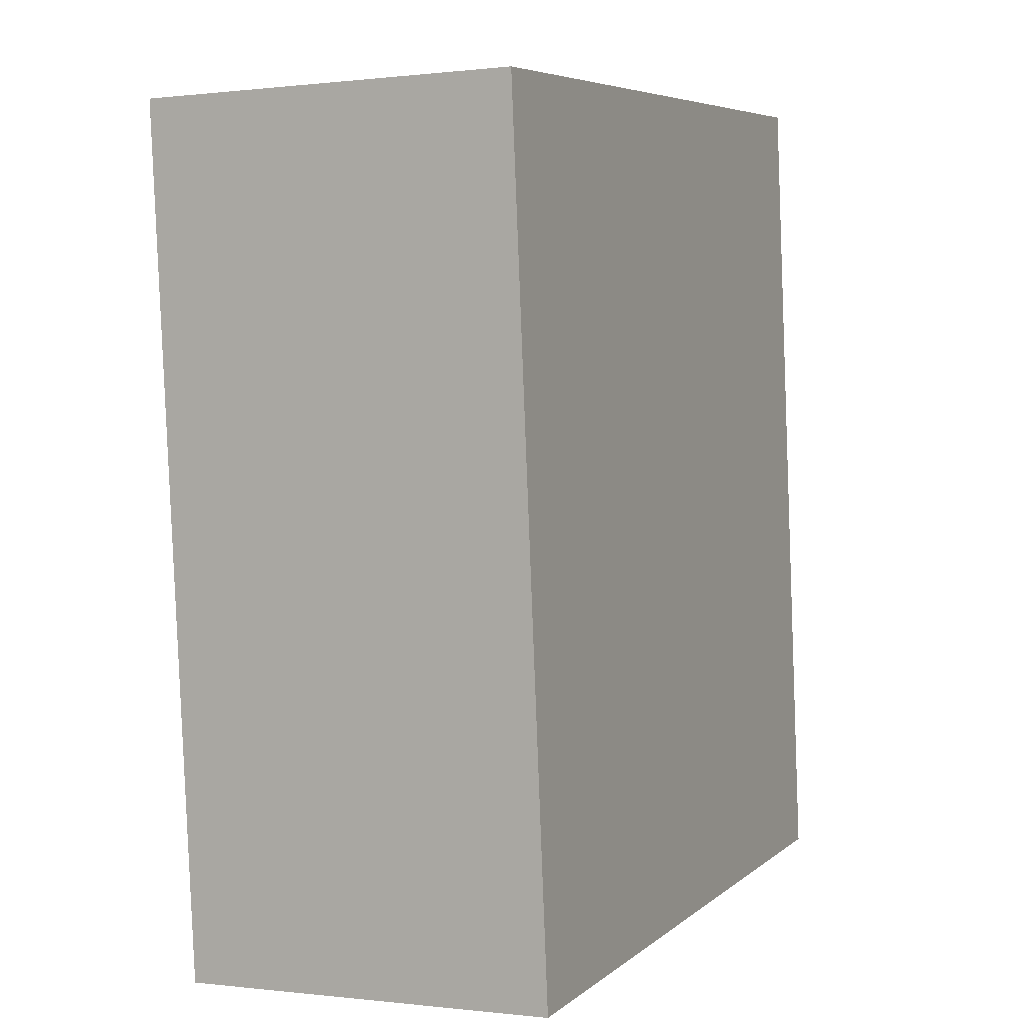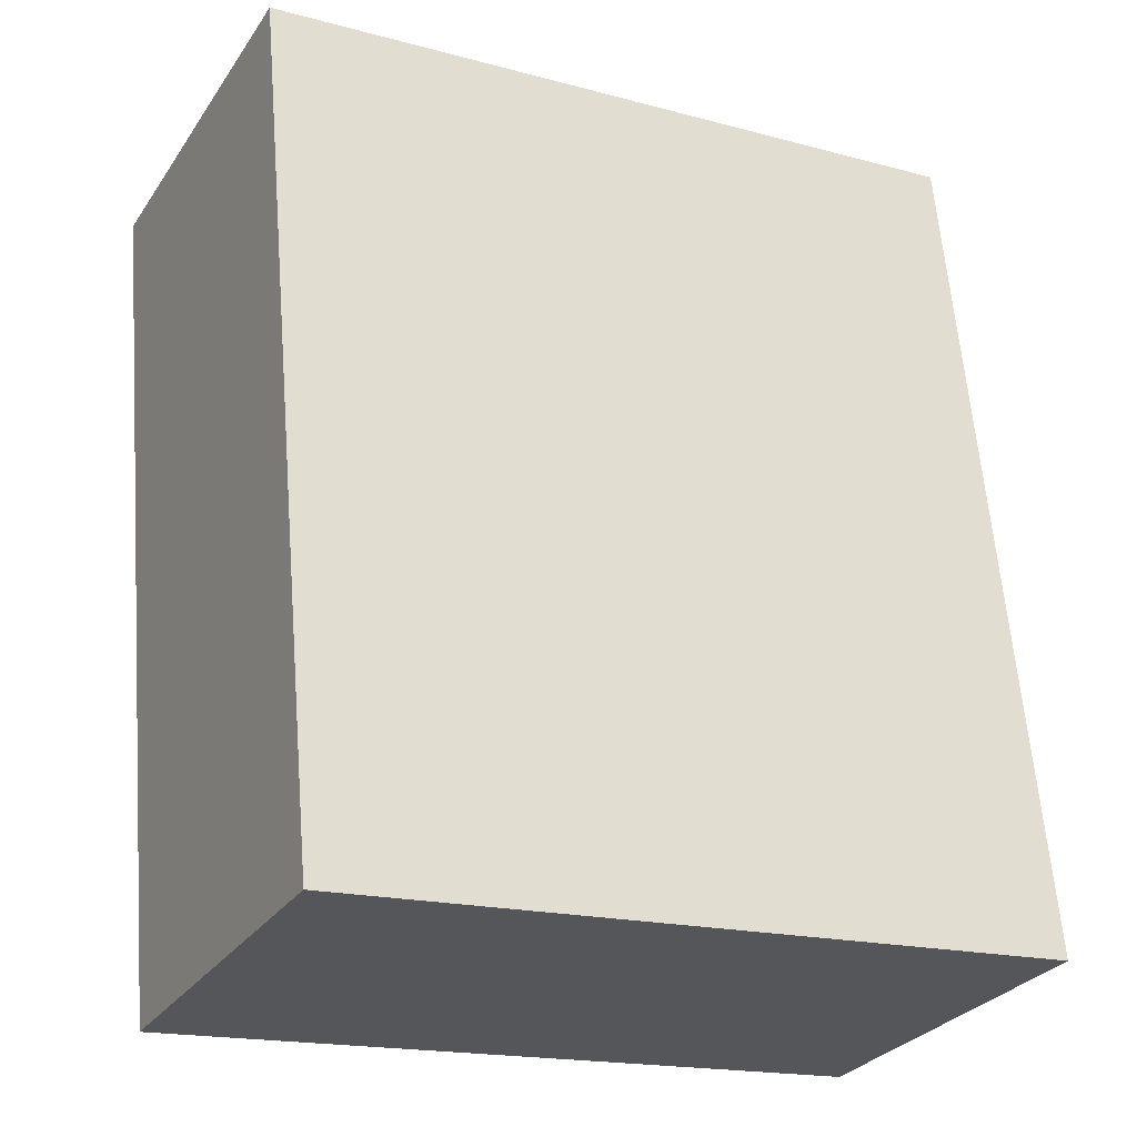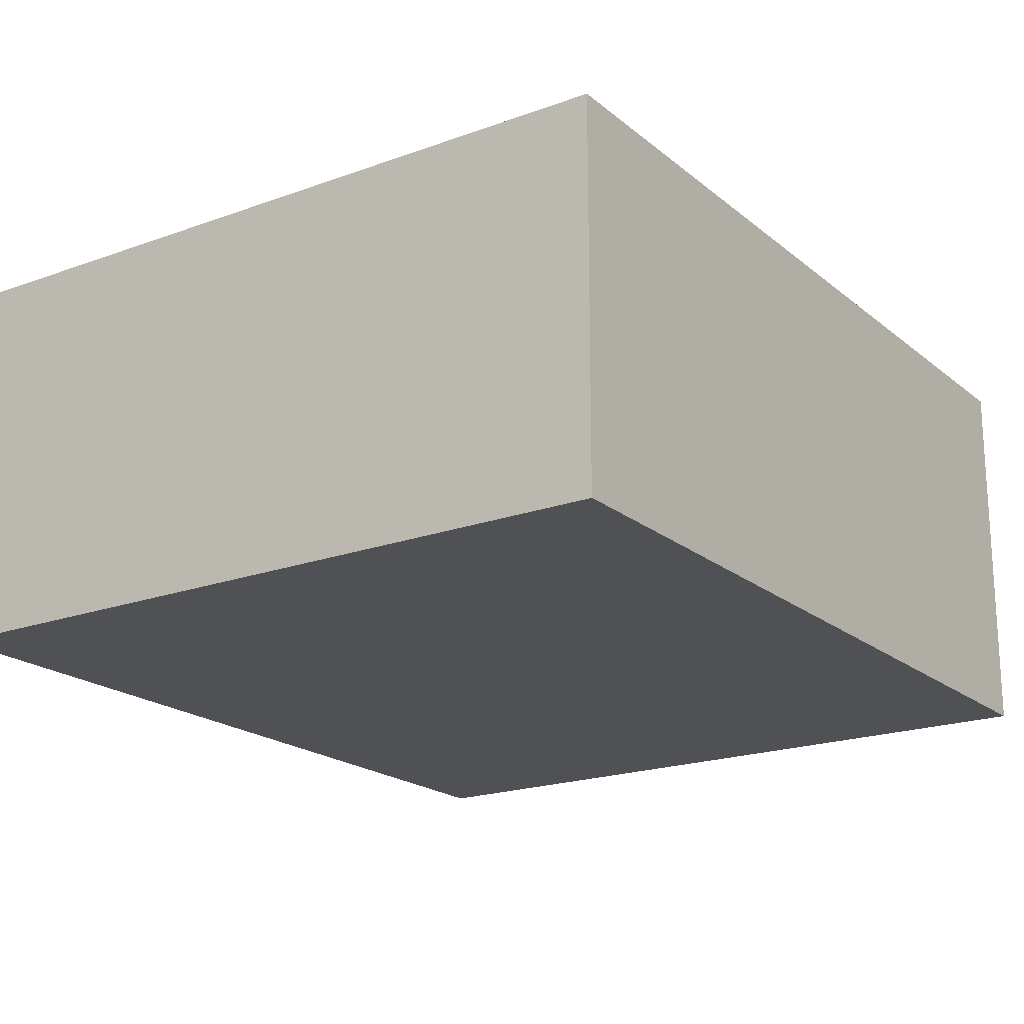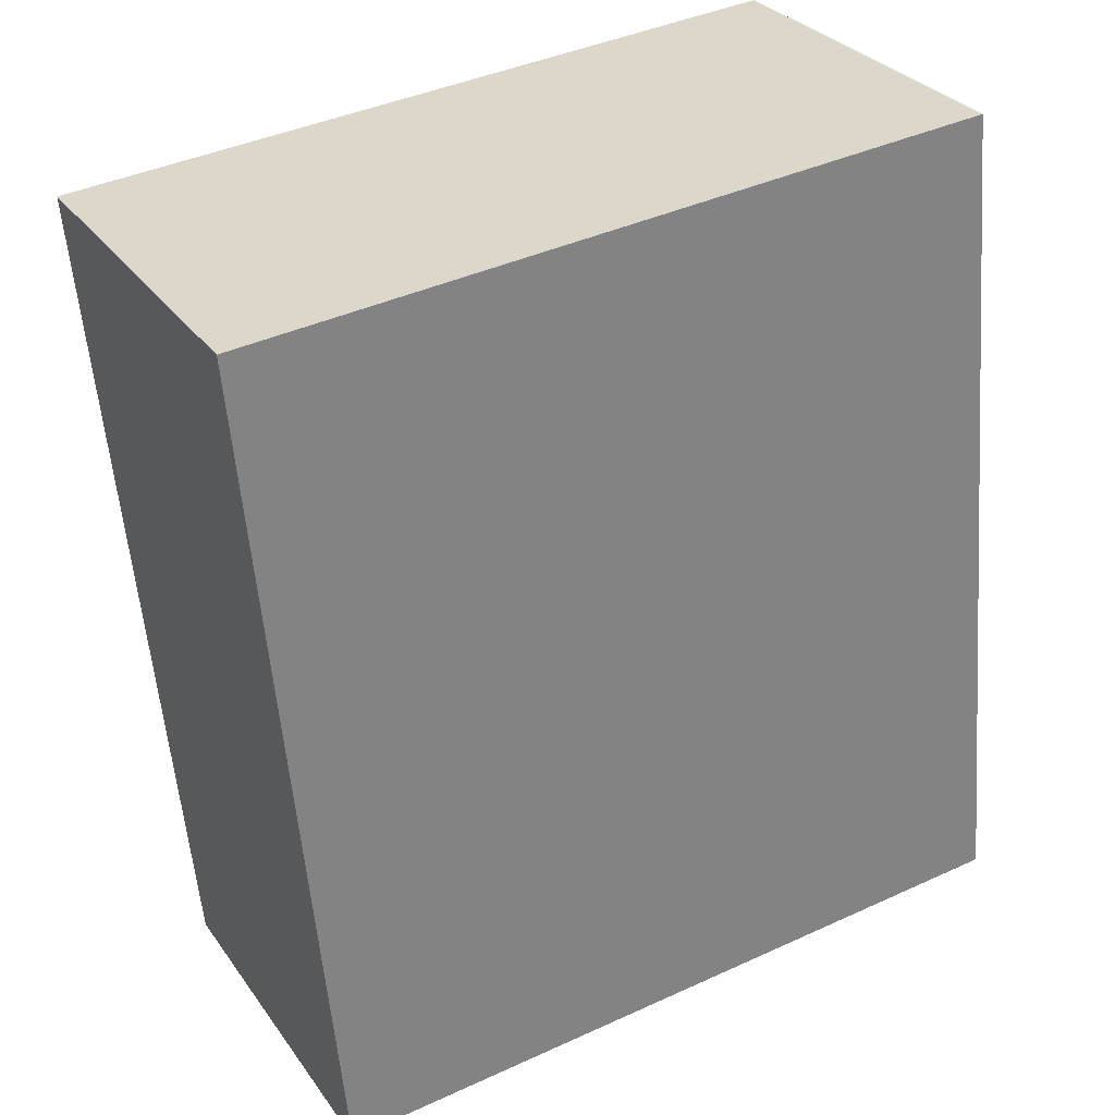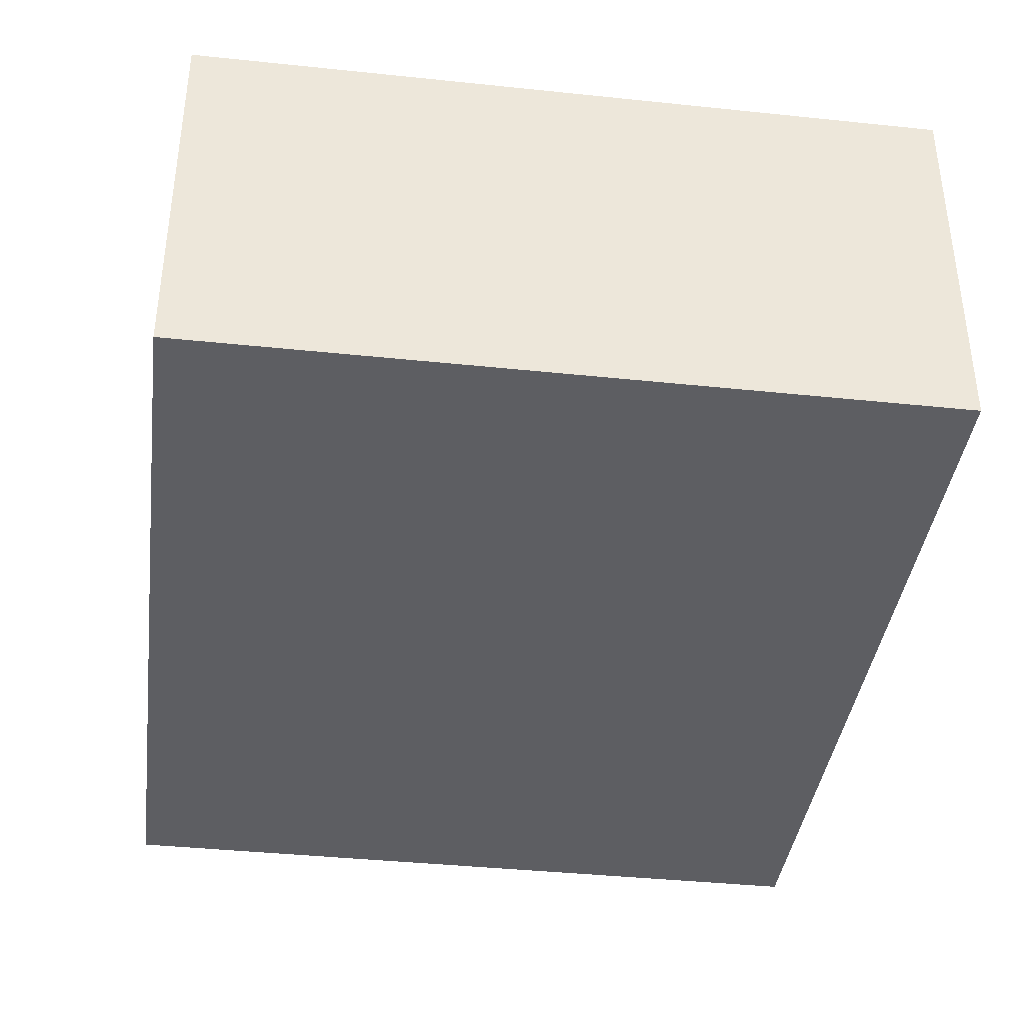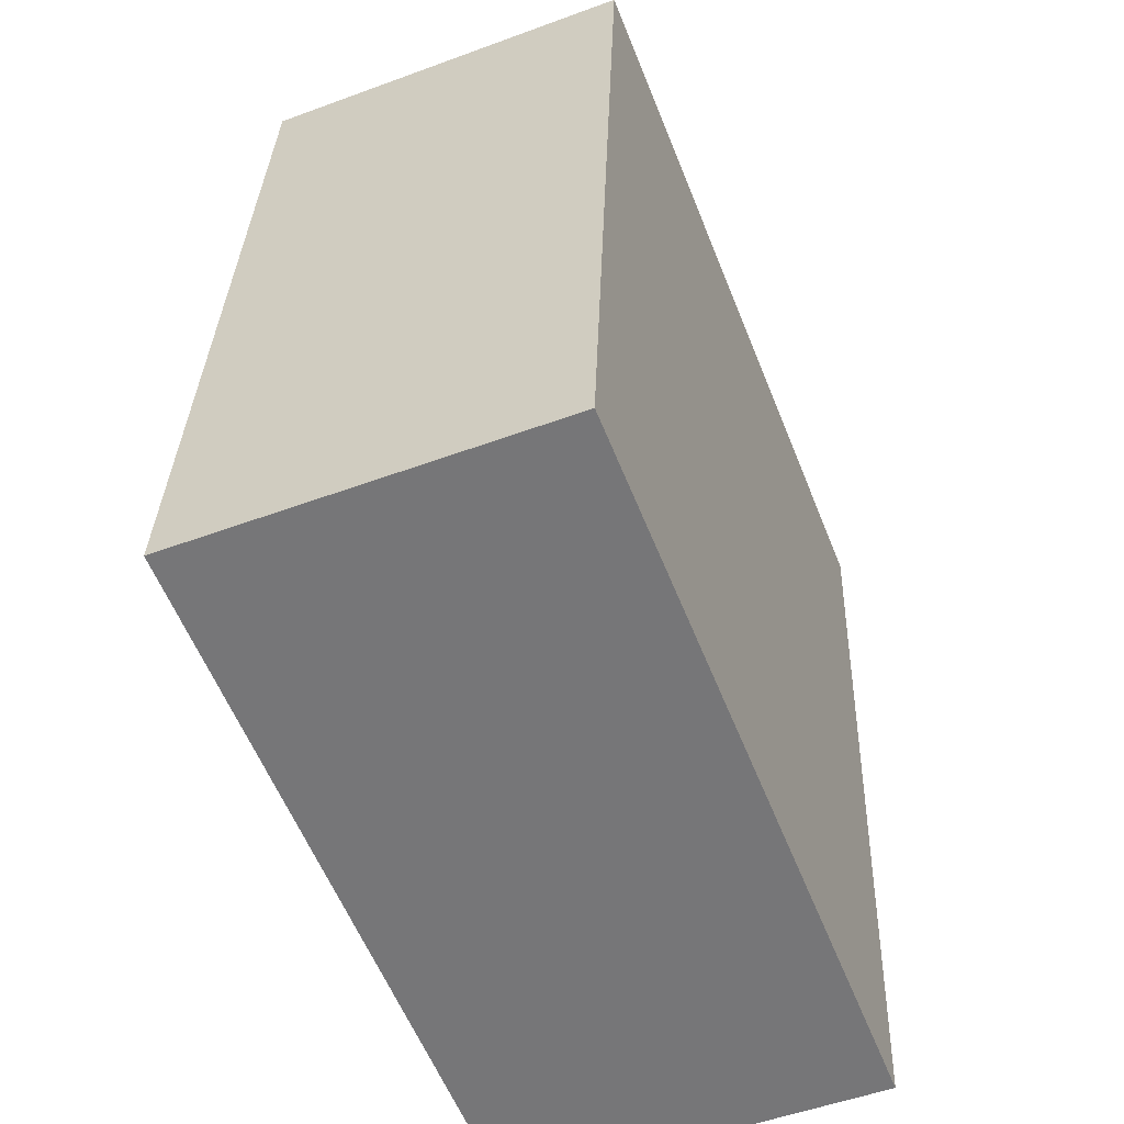
<metadata>
{"format":"obj","ext":"obj","renderer":"f3d","projection":"perspective","resolution":1024,"background":"white","views":[{"elev":-0.0,"azim":-65.1,"up":"+Z"},{"elev":-29.0,"azim":-27.6,"up":"+Z"},{"elev":-19.7,"azim":-151.1,"up":"+Y"},{"elev":29.9,"azim":-28.8,"up":"+Z"},{"elev":-39.2,"azim":167.2,"up":"+Y"},{"elev":-52.2,"azim":111.7,"up":"+Z"}]}
</metadata>
<code>
v  0 1.066 6.527e-17
v  2.306 1.066 -2.21
v  0.224 1.066 -2.404
v  2.082 1.066 0.194
v  0.224 1.472e-16 -2.404
v  0 0 0
v  2.082 -1.188e-17 0.194
v  2.306 1.353e-16 -2.21
g defaultobject
f 1 2 3
f 2 1 4
f 5 1 3
f 1 5 6
f 6 4 1
f 4 6 7
f 7 2 4
f 2 7 8
f 8 3 2
f 3 8 5
f 8 6 5
f 6 8 7

</code>
